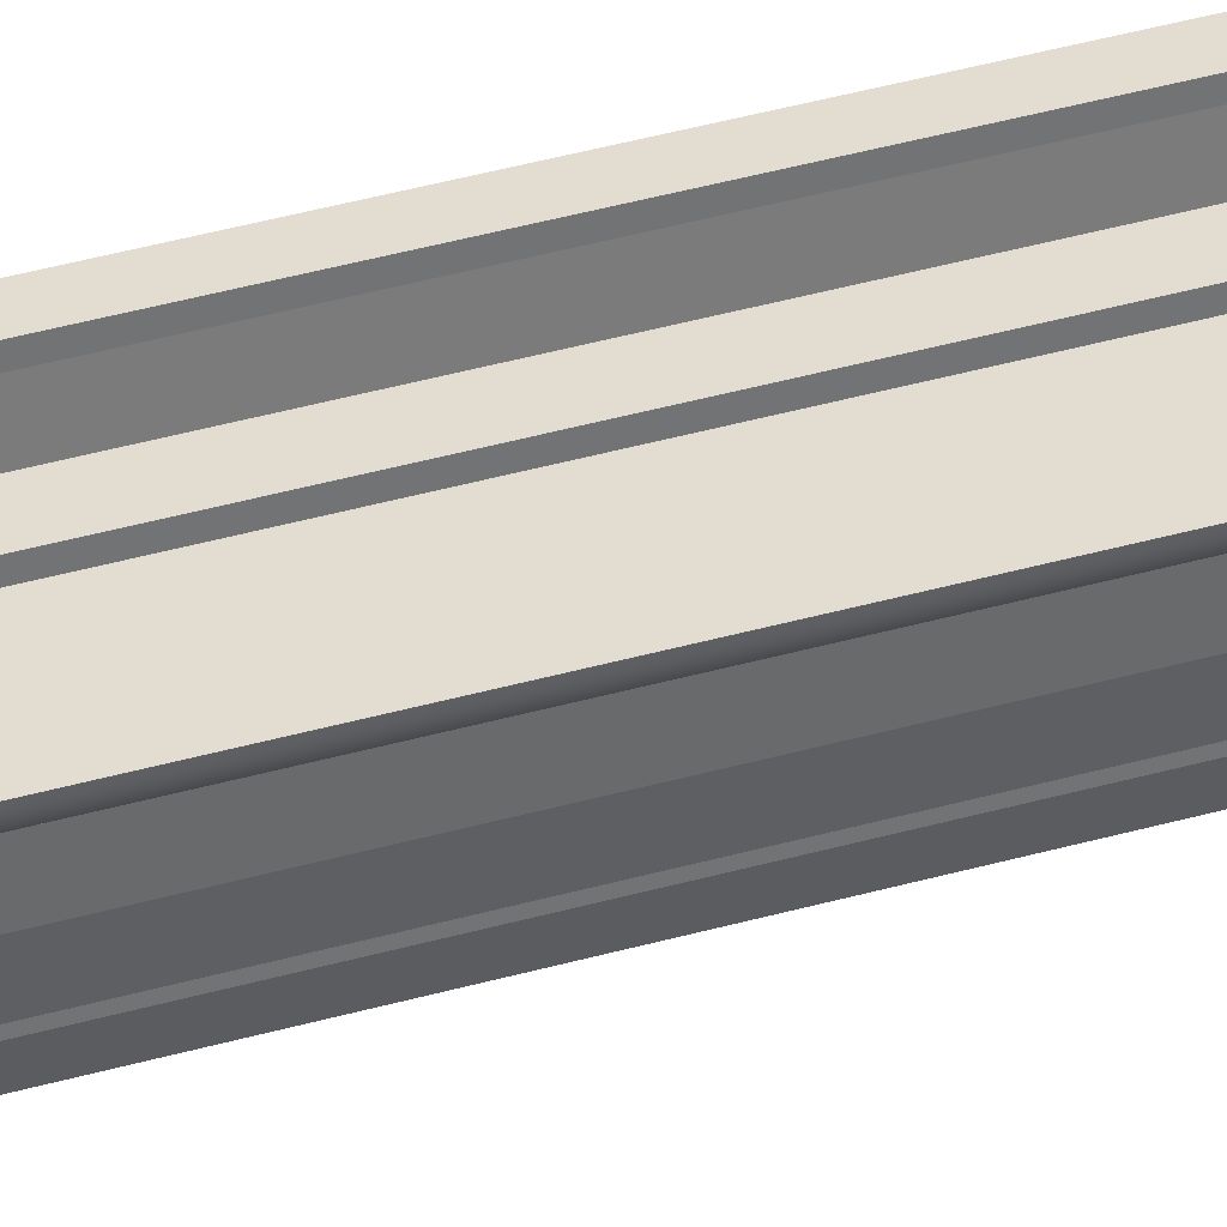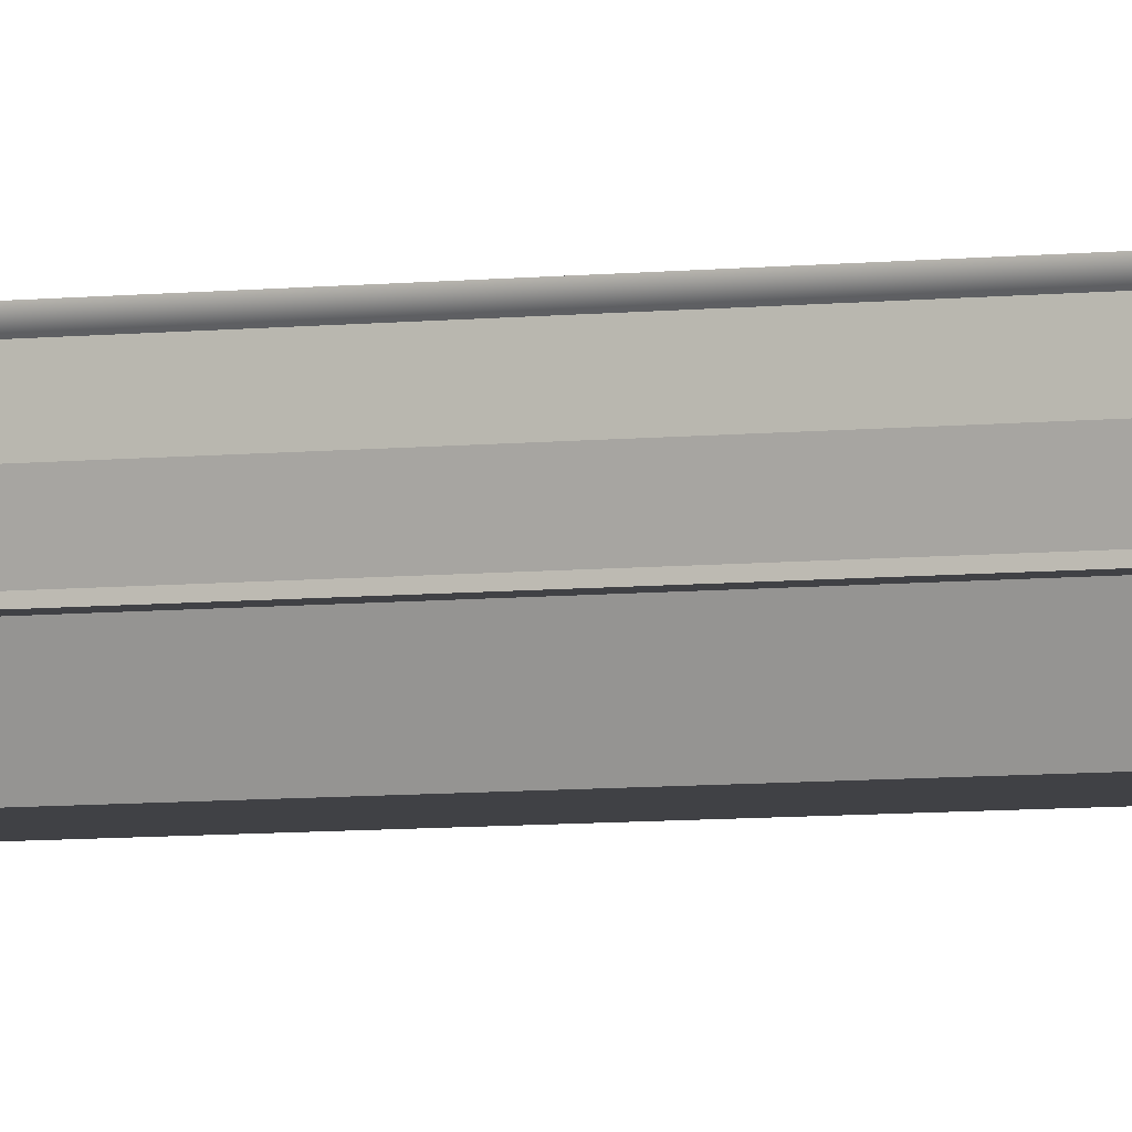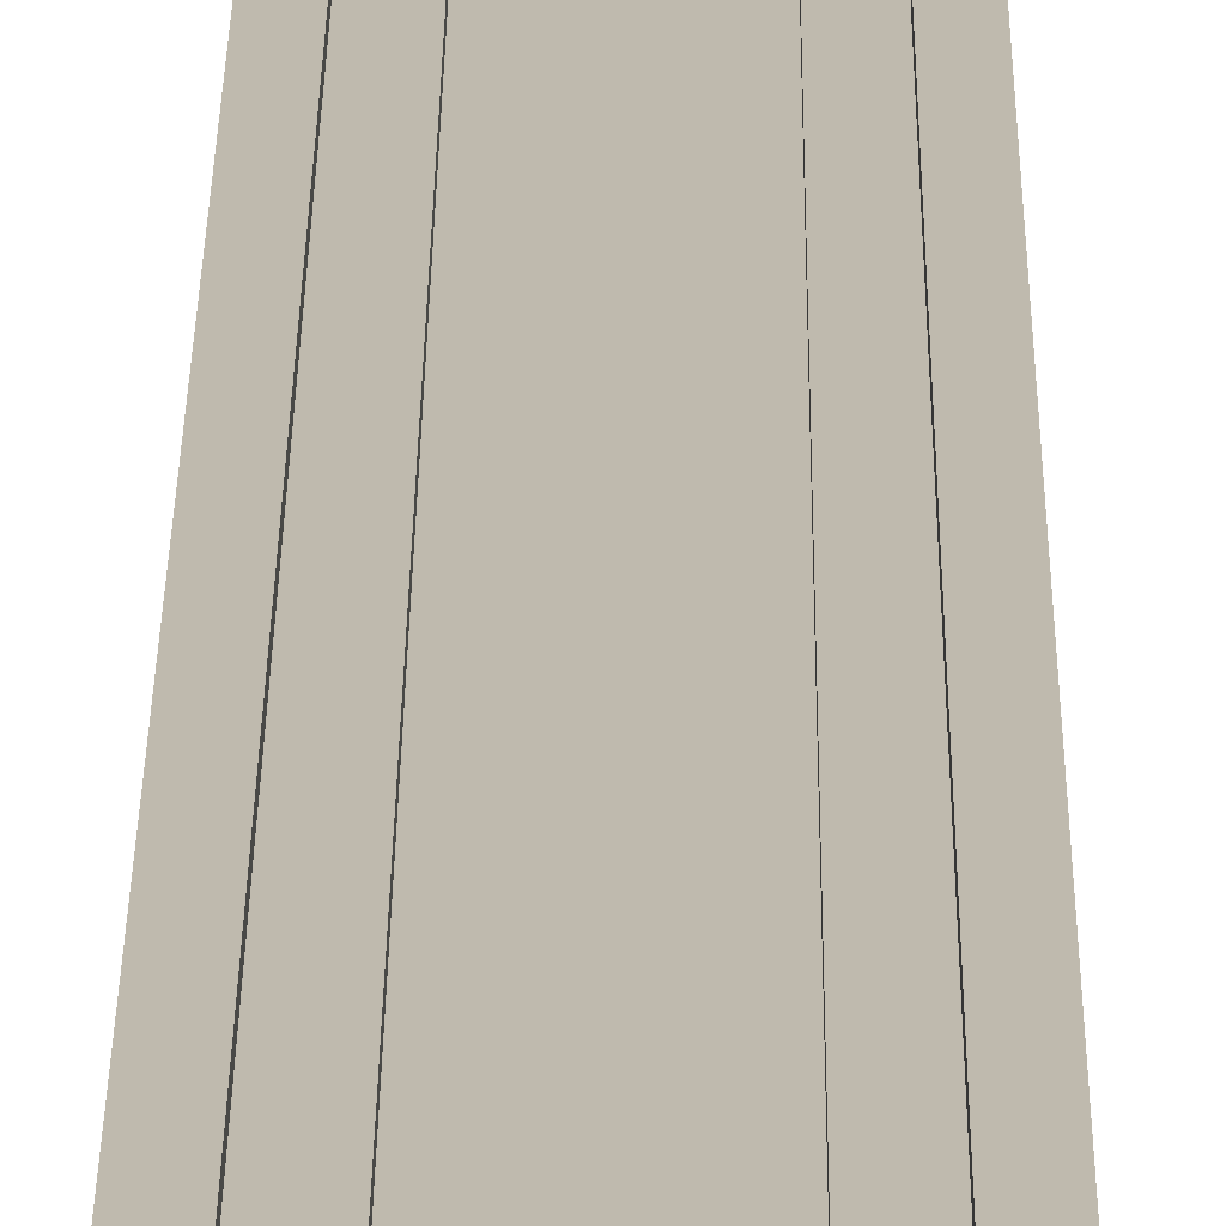
<metadata>
{"format":"obj","ext":"obj","renderer":"f3d","projection":"perspective","resolution":1024,"background":"white","views":[{"elev":35.3,"azim":-111.4,"up":"+Y"},{"elev":-5.9,"azim":-70.1,"up":"+Y"},{"elev":15.8,"azim":-179.7,"up":"+Y"}]}
</metadata>
<code>
v  3 0 -0
v  1.5 0 -0
v  1.5 0 5.333
v  3 0 5.333
v  -1.5 -0.3 -0
v  0 -0.3 -0
v  0 -0.3 -5.333
v  -1.5 -0.3 -5.333
v  -3 0 -0
v  -1.5 0 -0
v  -1.5 0 -5.333
v  -3 0 -5.333
v  1.5 -0.3 -0
v  1.5 -0.3 5.333
v  -1.5 0 5.333
v  -1.5 -0.3 5.333
v  3 0 -32
v  1.5 0 -32
v  1.5 0 -26.67
v  3 0 -26.67
v  1.5 0 -21.33
v  3 0 -21.33
v  1.5 0 -16
v  3 0 -16
v  1.5 0 -10.67
v  3 0 -10.67
v  1.5 0 -5.333
v  3 0 -5.333
v  1.5 0 32
v  3 0 32
v  3 0 26.67
v  1.5 0 26.67
v  3 0 21.33
v  1.5 0 21.33
v  3 0 16
v  1.5 0 16
v  3 0 10.67
v  1.5 0 10.67
v  -1.5 -0.3 32
v  0 -0.3 32
v  0 -0.3 26.67
v  -1.5 -0.3 26.67
v  0 -0.3 21.33
v  -1.5 -0.3 21.33
v  0 -0.3 16
v  -1.5 -0.3 16
v  0 -0.3 10.67
v  -1.5 -0.3 10.67
v  0 -0.3 5.333
v  1.5 -0.3 -32
v  0 -0.3 -32
v  0 -0.3 -26.67
v  1.5 -0.3 -26.67
v  0 -0.3 -21.33
v  1.5 -0.3 -21.33
v  0 -0.3 -16
v  1.5 -0.3 -16
v  0 -0.3 -10.67
v  1.5 -0.3 -10.67
v  1.5 -0.3 -5.333
v  -3 0 32
v  -1.5 0 32
v  -1.5 0 26.67
v  -3 0 26.67
v  -1.5 0 21.33
v  -3 0 21.33
v  -1.5 0 16
v  -3 0 16
v  -1.5 0 10.67
v  -3 0 10.67
v  -3 0 5.333
v  -1.5 0 -32
v  -3 0 -32
v  -3 0 -26.67
v  -1.5 0 -26.67
v  -3 0 -21.33
v  -1.5 0 -21.33
v  -3 0 -16
v  -1.5 0 -16
v  -3 0 -10.67
v  -1.5 0 -10.67
v  1.5 -0.3 32
v  1.5 -0.3 26.67
v  1.5 -0.3 21.33
v  1.5 -0.3 16
v  1.5 -0.3 10.67
v  -1.5 -0.3 -32
v  -1.5 -0.3 -26.67
v  -1.5 -0.3 -21.33
v  -1.5 -0.3 -16
v  -1.5 -0.3 -10.67
v  -2.25 -1.15 -32
v  -2.25 -1.15 -26.67
v  -2.75 -1.15 -26.67
v  -2.75 -1.15 -32
v  -2.25 -1.15 -21.33
v  -2.75 -1.15 -21.33
v  -2.25 -1.15 -16
v  -2.75 -1.15 -16
v  -2.25 -1.15 -10.67
v  -2.75 -1.15 -10.67
v  -2.25 -1.15 -5.333
v  -2.75 -1.15 -5.333
v  -2.25 -1.15 -0
v  -2.75 -1.15 -0
v  -2.25 -1.15 5.333
v  -2.75 -1.15 5.333
v  -2.25 -1.15 10.67
v  -2.75 -1.15 10.67
v  -2.25 -1.15 16
v  -2.75 -1.15 16
v  -2.25 -1.15 21.33
v  -2.75 -1.15 21.33
v  -2.25 -1.15 26.67
v  -2.75 -1.15 26.67
v  -2.25 -1.15 32
v  -2.75 -1.15 32
v  -2.75 -1 -26.67
v  -2.75 -1 -32
v  -2.75 -1 -21.33
v  -2.75 -1 -16
v  -2.75 -1 -10.67
v  -2.75 -1 -5.333
v  -2.75 -1 -0
v  -2.75 -1 5.333
v  -2.75 -1 10.67
v  -2.75 -1 16
v  -2.75 -1 21.33
v  -2.75 -1 26.67
v  -2.75 -1 32
v  -3.05 1 -26.67
v  -3.05 1 -32
v  -3.05 1 -21.33
v  -3.05 1 -16
v  -3.05 1 -10.67
v  -3.05 1 -5.333
v  -3.05 1 -0
v  -3.05 1 5.333
v  -3.05 1 10.67
v  -3.05 1 16
v  -3.05 1 21.33
v  -3.05 1 26.67
v  -3.05 1 32
v  -2.5 0 32
v  -2.5 0 26.67
v  -2.55 1 26.67
v  -2.55 1 32
v  -2.5 0 21.33
v  -2.55 1 21.33
v  -2.5 0 16
v  -2.55 1 16
v  -2.5 0 10.67
v  -2.55 1 10.67
v  -2.5 0 5.333
v  -2.55 1 5.333
v  -2.5 0 -0
v  -2.55 1 -0
v  -2.5 0 -5.333
v  -2.55 1 -5.333
v  -2.5 0 -10.67
v  -2.55 1 -10.67
v  -2.5 0 -16
v  -2.55 1 -16
v  -2.5 0 -21.33
v  -2.55 1 -21.33
v  -2.5 0 -26.67
v  -2.55 1 -26.67
v  -2.5 0 -32
v  -2.55 1 -32
v  2.25 -1.15 32
v  2.25 -1.15 26.67
v  2.75 -1.15 26.67
v  2.75 -1.15 32
v  2.25 -1.15 21.33
v  2.75 -1.15 21.33
v  2.25 -1.15 16
v  2.75 -1.15 16
v  2.25 -1.15 10.67
v  2.75 -1.15 10.67
v  2.25 -1.15 5.333
v  2.75 -1.15 5.333
v  2.25 -1.15 -0
v  2.75 -1.15 -0
v  2.25 -1.15 -5.333
v  2.75 -1.15 -5.333
v  2.25 -1.15 -10.67
v  2.75 -1.15 -10.67
v  2.25 -1.15 -16
v  2.75 -1.15 -16
v  2.25 -1.15 -21.33
v  2.75 -1.15 -21.33
v  2.25 -1.15 -26.67
v  2.75 -1.15 -26.67
v  2.25 -1.15 -32
v  2.75 -1.15 -32
v  2.75 -1 26.67
v  2.75 -1 32
v  2.75 -1 21.33
v  2.75 -1 16
v  2.75 -1 10.67
v  2.75 -1 5.333
v  2.75 -1 -0
v  2.75 -1 -5.333
v  2.75 -1 -10.67
v  2.75 -1 -16
v  2.75 -1 -21.33
v  2.75 -1 -26.67
v  2.75 -1 -32
v  3.05 1 26.67
v  3.05 1 32
v  3.05 1 21.33
v  3.05 1 16
v  3.05 1 10.67
v  3.05 1 5.333
v  3.05 1 -0
v  3.05 1 -5.333
v  3.05 1 -10.67
v  3.05 1 -16
v  3.05 1 -21.33
v  3.05 1 -26.67
v  3.05 1 -32
v  2.5 0 -32
v  2.5 0 -26.67
v  2.55 1 -26.67
v  2.55 1 -32
v  2.5 0 -21.33
v  2.55 1 -21.33
v  2.5 0 -16
v  2.55 1 -16
v  2.5 0 -10.67
v  2.55 1 -10.67
v  2.5 0 -5.333
v  2.55 1 -5.333
v  2.5 0 -0
v  2.55 1 -0
v  2.5 0 5.333
v  2.55 1 5.333
v  2.5 0 10.67
v  2.55 1 10.67
v  2.5 0 16
v  2.55 1 16
v  2.5 0 21.33
v  2.55 1 21.33
v  2.5 0 26.67
v  2.55 1 26.67
v  2.5 0 32
v  2.55 1 32
v  1.5 -2.63 26.67
v  1.5 -2.63 32
v  -1.5 -2.63 32
v  -1.5 -2.63 26.67
v  1.5 -2.63 21.33
v  -1.5 -2.63 21.33
v  1.5 -2.63 16
v  -1.5 -2.63 16
v  1.5 -2.63 10.67
v  -1.5 -2.63 10.67
v  1.5 -2.63 5.333
v  -1.5 -2.63 5.333
v  1.5 -2.63 -0
v  -1.5 -2.63 -0
v  1.5 -2.63 -5.333
v  -1.5 -2.63 -5.333
v  1.5 -2.63 -10.67
v  -1.5 -2.63 -10.67
v  1.5 -2.63 -16
v  -1.5 -2.63 -16
v  1.5 -2.63 -21.33
v  -1.5 -2.63 -21.33
v  1.5 -2.63 -26.67
v  -1.5 -2.63 -26.67
v  1.5 -2.63 -32
v  -1.5 -2.63 -32
v  3.125 1 26.67
v  3.125 1 32
v  2.375 1 32
v  2.375 1 26.67
v  3.125 1 21.33
v  2.375 1 21.33
v  3.125 1 16
v  2.375 1 16
v  3.125 1 10.67
v  2.375 1 10.67
v  3.125 1 5.333
v  2.375 1 5.333
v  3.125 1 -0
v  2.375 1 -0
v  3.125 1 -5.333
v  2.375 1 -5.333
v  3.125 1 -10.67
v  2.375 1 -10.67
v  3.125 1 -16
v  2.375 1 -16
v  3.125 1 -21.33
v  2.375 1 -21.33
v  3.125 1 -26.67
v  2.375 1 -26.67
v  3.125 1 -32
v  2.375 1 -32
v  3.15 1.3 26.67
v  2.375 1.3 26.67
v  2.375 1.3 32
v  3.15 1.3 32
v  3.15 1.3 21.33
v  2.375 1.3 21.33
v  3.15 1.3 16
v  2.375 1.3 16
v  3.15 1.3 10.67
v  2.375 1.3 10.67
v  3.15 1.3 5.333
v  2.375 1.3 5.333
v  3.15 1.3 -0
v  2.375 1.3 -0
v  3.15 1.3 -5.333
v  2.375 1.3 -5.333
v  3.15 1.3 -10.67
v  2.375 1.3 -10.67
v  3.15 1.3 -16
v  2.375 1.3 -16
v  3.15 1.3 -21.33
v  2.375 1.3 -21.33
v  3.15 1.3 -26.67
v  2.375 1.3 -26.67
v  3.15 1.3 -32
v  2.375 1.3 -32
v  -2.375 1 26.67
v  -2.375 1 32
v  -3.125 1 32
v  -3.125 1 26.67
v  -2.375 1 21.33
v  -3.125 1 21.33
v  -2.375 1 16
v  -3.125 1 16
v  -2.375 1 10.67
v  -3.125 1 10.67
v  -2.375 1 5.333
v  -3.125 1 5.333
v  -2.375 1 -0
v  -3.125 1 -0
v  -2.375 1 -5.333
v  -3.125 1 -5.333
v  -2.375 1 -10.67
v  -3.125 1 -10.67
v  -2.375 1 -16
v  -3.125 1 -16
v  -2.375 1 -21.33
v  -3.125 1 -21.33
v  -2.375 1 -26.67
v  -3.125 1 -26.67
v  -2.375 1 -32
v  -3.125 1 -32
v  -2.375 1.3 26.67
v  -3.15 1.3 26.67
v  -3.15 1.3 32
v  -2.375 1.3 32
v  -2.375 1.3 21.33
v  -3.15 1.3 21.33
v  -2.375 1.3 16
v  -3.15 1.3 16
v  -2.375 1.3 10.67
v  -3.15 1.3 10.67
v  -2.375 1.3 5.333
v  -3.15 1.3 5.333
v  -2.375 1.3 -0
v  -3.15 1.3 -0
v  -2.375 1.3 -5.333
v  -3.15 1.3 -5.333
v  -2.375 1.3 -10.67
v  -3.15 1.3 -10.67
v  -2.375 1.3 -16
v  -3.15 1.3 -16
v  -2.375 1.3 -21.33
v  -3.15 1.3 -21.33
v  -2.375 1.3 -26.67
v  -3.15 1.3 -26.67
v  -2.375 1.3 -32
v  -3.15 1.3 -32
g Elevated_Pavement
f 1 2 3
f 3 4 1
f 5 6 7
f 7 8 5
f 9 10 11
f 11 12 9
f 2 13 14
f 14 3 2
f 5 10 15
f 15 16 5
f 17 18 19
f 19 20 17
f 20 19 21
f 21 22 20
f 22 21 23
f 23 24 22
f 24 23 25
f 25 26 24
f 26 25 27
f 27 28 26
f 28 27 2
f 2 1 28
f 29 30 31
f 31 32 29
f 32 31 33
f 33 34 32
f 34 33 35
f 35 36 34
f 36 35 37
f 37 38 36
f 38 37 4
f 4 3 38
f 39 40 41
f 41 42 39
f 42 41 43
f 43 44 42
f 44 43 45
f 45 46 44
f 46 45 47
f 47 48 46
f 48 47 49
f 49 16 48
f 16 49 6
f 6 5 16
f 50 51 52
f 52 53 50
f 53 52 54
f 54 55 53
f 55 54 56
f 56 57 55
f 57 56 58
f 58 59 57
f 59 58 7
f 7 60 59
f 61 62 63
f 63 64 61
f 64 63 65
f 65 66 64
f 66 65 67
f 67 68 66
f 68 67 69
f 69 70 68
f 70 69 15
f 15 71 70
f 71 15 10
f 10 9 71
f 72 73 74
f 74 75 72
f 75 74 76
f 76 77 75
f 77 76 78
f 78 79 77
f 79 78 80
f 80 81 79
f 81 80 12
f 12 11 81
f 18 50 53
f 53 19 18
f 19 53 55
f 55 21 19
f 21 55 57
f 57 23 21
f 23 57 59
f 59 25 23
f 25 59 60
f 60 27 25
f 27 60 13
f 13 2 27
f 82 29 32
f 32 83 82
f 83 32 34
f 34 84 83
f 84 34 36
f 36 85 84
f 85 36 38
f 38 86 85
f 86 38 3
f 3 14 86
f 87 72 75
f 75 88 87
f 88 75 77
f 77 89 88
f 89 77 79
f 79 90 89
f 90 79 81
f 81 91 90
f 91 81 11
f 11 8 91
f 8 11 10
f 10 5 8
f 62 39 42
f 42 63 62
f 63 42 44
f 44 65 63
f 65 44 46
f 46 67 65
f 67 46 48
f 48 69 67
f 69 48 16
f 16 15 69
f 13 60 7
f 7 6 13
f 82 83 41
f 41 40 82
f 83 84 43
f 43 41 83
f 84 85 45
f 45 43 84
f 85 86 47
f 47 45 85
f 86 14 49
f 49 47 86
f 14 13 6
f 6 49 14
f 87 88 52
f 52 51 87
f 88 89 54
f 54 52 88
f 89 90 56
f 56 54 89
f 90 91 58
f 58 56 90
f 91 8 7
f 7 58 91
f 92 93 94
f 94 95 92
f 93 96 97
f 97 94 93
f 96 98 99
f 99 97 96
f 98 100 101
f 101 99 98
f 100 102 103
f 103 101 100
f 102 104 105
f 105 103 102
f 104 106 107
f 107 105 104
f 106 108 109
f 109 107 106
f 108 110 111
f 111 109 108
f 110 112 113
f 113 111 110
f 112 114 115
f 115 113 112
f 114 116 117
f 117 115 114
f 95 94 118
f 118 119 95
f 94 97 120
f 120 118 94
f 97 99 121
f 121 120 97
f 99 101 122
f 122 121 99
f 101 103 123
f 123 122 101
f 103 105 124
f 124 123 103
f 105 107 125
f 125 124 105
f 107 109 126
f 126 125 107
f 109 111 127
f 127 126 109
f 111 113 128
f 128 127 111
f 113 115 129
f 129 128 113
f 115 117 130
f 130 129 115
f 119 118 74
f 74 73 119
f 118 120 76
f 76 74 118
f 120 121 78
f 78 76 120
f 121 122 80
f 80 78 121
f 122 123 12
f 12 80 122
f 123 124 9
f 9 12 123
f 124 125 71
f 71 9 124
f 125 126 70
f 70 71 125
f 126 127 68
f 68 70 126
f 127 128 66
f 66 68 127
f 128 129 64
f 64 66 128
f 129 130 61
f 61 64 129
f 73 74 131
f 131 132 73
f 74 76 133
f 133 131 74
f 76 78 134
f 134 133 76
f 78 80 135
f 135 134 78
f 80 12 136
f 136 135 80
f 12 9 137
f 137 136 12
f 9 71 138
f 138 137 9
f 71 70 139
f 139 138 71
f 70 68 140
f 140 139 70
f 68 66 141
f 141 140 68
f 66 64 142
f 142 141 66
f 64 61 143
f 143 142 64
f 144 145 146
f 146 147 144
f 145 148 149
f 149 146 145
f 148 150 151
f 151 149 148
f 150 152 153
f 153 151 150
f 152 154 155
f 155 153 152
f 154 156 157
f 157 155 154
f 156 158 159
f 159 157 156
f 158 160 161
f 161 159 158
f 160 162 163
f 163 161 160
f 162 164 165
f 165 163 162
f 164 166 167
f 167 165 164
f 166 168 169
f 169 167 166
f 170 171 172
f 172 173 170
f 171 174 175
f 175 172 171
f 174 176 177
f 177 175 174
f 176 178 179
f 179 177 176
f 178 180 181
f 181 179 178
f 180 182 183
f 183 181 180
f 182 184 185
f 185 183 182
f 184 186 187
f 187 185 184
f 186 188 189
f 189 187 186
f 188 190 191
f 191 189 188
f 190 192 193
f 193 191 190
f 192 194 195
f 195 193 192
f 173 172 196
f 196 197 173
f 172 175 198
f 198 196 172
f 175 177 199
f 199 198 175
f 177 179 200
f 200 199 177
f 179 181 201
f 201 200 179
f 181 183 202
f 202 201 181
f 183 185 203
f 203 202 183
f 185 187 204
f 204 203 185
f 187 189 205
f 205 204 187
f 189 191 206
f 206 205 189
f 191 193 207
f 207 206 191
f 193 195 208
f 208 207 193
f 197 196 31
f 31 30 197
f 196 198 33
f 33 31 196
f 198 199 35
f 35 33 198
f 199 200 37
f 37 35 199
f 200 201 4
f 4 37 200
f 201 202 1
f 1 4 201
f 202 203 28
f 28 1 202
f 203 204 26
f 26 28 203
f 204 205 24
f 24 26 204
f 205 206 22
f 22 24 205
f 206 207 20
f 20 22 206
f 207 208 17
f 17 20 207
f 30 31 209
f 209 210 30
f 31 33 211
f 211 209 31
f 33 35 212
f 212 211 33
f 35 37 213
f 213 212 35
f 37 4 214
f 214 213 37
f 4 1 215
f 215 214 4
f 1 28 216
f 216 215 1
f 28 26 217
f 217 216 28
f 26 24 218
f 218 217 26
f 24 22 219
f 219 218 24
f 22 20 220
f 220 219 22
f 20 17 221
f 221 220 20
f 222 223 224
f 224 225 222
f 223 226 227
f 227 224 223
f 226 228 229
f 229 227 226
f 228 230 231
f 231 229 228
f 230 232 233
f 233 231 230
f 232 234 235
f 235 233 232
f 234 236 237
f 237 235 234
f 236 238 239
f 239 237 236
f 238 240 241
f 241 239 238
f 240 242 243
f 243 241 240
f 242 244 245
f 245 243 242
f 244 246 247
f 247 245 244
f 248 249 250
f 250 251 248
f 252 248 251
f 251 253 252
f 254 252 253
f 253 255 254
f 256 254 255
f 255 257 256
f 258 256 257
f 257 259 258
f 260 258 259
f 259 261 260
f 262 260 261
f 261 263 262
f 264 262 263
f 263 265 264
f 266 264 265
f 265 267 266
f 268 266 267
f 267 269 268
f 270 268 269
f 269 271 270
f 272 270 271
f 271 273 272
f 248 171 170
f 170 249 248
f 252 174 171
f 171 248 252
f 254 176 174
f 174 252 254
f 256 178 176
f 176 254 256
f 258 180 178
f 178 256 258
f 260 182 180
f 180 258 260
f 262 184 182
f 182 260 262
f 264 186 184
f 184 262 264
f 266 188 186
f 186 264 266
f 268 190 188
f 188 266 268
f 270 192 190
f 190 268 270
f 272 194 192
f 192 270 272
f 271 93 92
f 92 273 271
f 269 96 93
f 93 271 269
f 267 98 96
f 96 269 267
f 265 100 98
f 98 267 265
f 263 102 100
f 100 265 263
f 261 104 102
f 102 263 261
f 259 106 104
f 104 261 259
f 257 108 106
f 106 259 257
f 255 110 108
f 108 257 255
f 253 112 110
f 110 255 253
f 251 114 112
f 112 253 251
f 250 116 114
f 114 251 250
f 274 275 276
f 276 277 274
f 278 274 277
f 277 279 278
f 280 278 279
f 279 281 280
f 282 280 281
f 281 283 282
f 284 282 283
f 283 285 284
f 286 284 285
f 285 287 286
f 288 286 287
f 287 289 288
f 290 288 289
f 289 291 290
f 292 290 291
f 291 293 292
f 294 292 293
f 293 295 294
f 296 294 295
f 295 297 296
f 298 296 297
f 297 299 298
f 300 301 302
f 302 303 300
f 304 305 301
f 301 300 304
f 306 307 305
f 305 304 306
f 308 309 307
f 307 306 308
f 310 311 309
f 309 308 310
f 312 313 311
f 311 310 312
f 314 315 313
f 313 312 314
f 316 317 315
f 315 314 316
f 318 319 317
f 317 316 318
f 320 321 319
f 319 318 320
f 322 323 321
f 321 320 322
f 324 325 323
f 323 322 324
f 300 303 275
f 275 274 300
f 304 300 274
f 274 278 304
f 306 304 278
f 278 280 306
f 308 306 280
f 280 282 308
f 310 308 282
f 282 284 310
f 312 310 284
f 284 286 312
f 314 312 286
f 286 288 314
f 316 314 288
f 288 290 316
f 318 316 290
f 290 292 318
f 320 318 292
f 292 294 320
f 322 320 294
f 294 296 322
f 324 322 296
f 296 298 324
f 323 325 299
f 299 297 323
f 321 323 297
f 297 295 321
f 319 321 295
f 295 293 319
f 317 319 293
f 293 291 317
f 315 317 291
f 291 289 315
f 313 315 289
f 289 287 313
f 311 313 287
f 287 285 311
f 309 311 285
f 285 283 309
f 307 309 283
f 283 281 307
f 305 307 281
f 281 279 305
f 301 305 279
f 279 277 301
f 302 301 277
f 277 276 302
f 326 327 328
f 328 329 326
f 330 326 329
f 329 331 330
f 332 330 331
f 331 333 332
f 334 332 333
f 333 335 334
f 336 334 335
f 335 337 336
f 338 336 337
f 337 339 338
f 340 338 339
f 339 341 340
f 342 340 341
f 341 343 342
f 344 342 343
f 343 345 344
f 346 344 345
f 345 347 346
f 348 346 347
f 347 349 348
f 350 348 349
f 349 351 350
f 352 353 354
f 354 355 352
f 356 357 353
f 353 352 356
f 358 359 357
f 357 356 358
f 360 361 359
f 359 358 360
f 362 363 361
f 361 360 362
f 364 365 363
f 363 362 364
f 366 367 365
f 365 364 366
f 368 369 367
f 367 366 368
f 370 371 369
f 369 368 370
f 372 373 371
f 371 370 372
f 374 375 373
f 373 372 374
f 376 377 375
f 375 374 376
f 352 355 327
f 327 326 352
f 356 352 326
f 326 330 356
f 358 356 330
f 330 332 358
f 360 358 332
f 332 334 360
f 362 360 334
f 334 336 362
f 364 362 336
f 336 338 364
f 366 364 338
f 338 340 366
f 368 366 340
f 340 342 368
f 370 368 342
f 342 344 370
f 372 370 344
f 344 346 372
f 374 372 346
f 346 348 374
f 376 374 348
f 348 350 376
f 375 377 351
f 351 349 375
f 373 375 349
f 349 347 373
f 371 373 347
f 347 345 371
f 369 371 345
f 345 343 369
f 367 369 343
f 343 341 367
f 365 367 341
f 341 339 365
f 363 365 339
f 339 337 363
f 361 363 337
f 337 335 361
f 359 361 335
f 335 333 359
f 357 359 333
f 333 331 357
f 353 357 331
f 331 329 353
f 354 353 329
f 329 328 354

</code>
